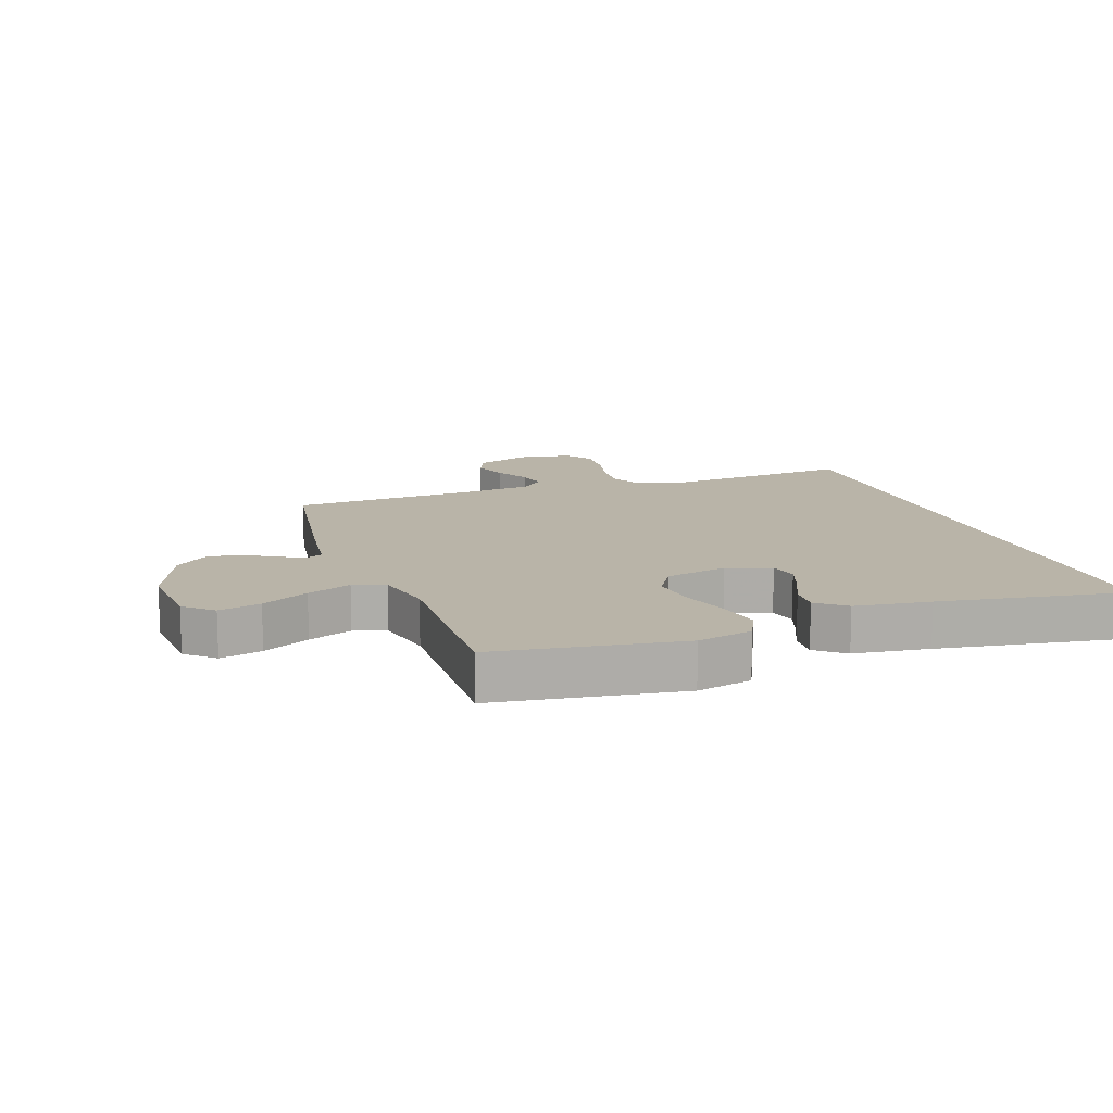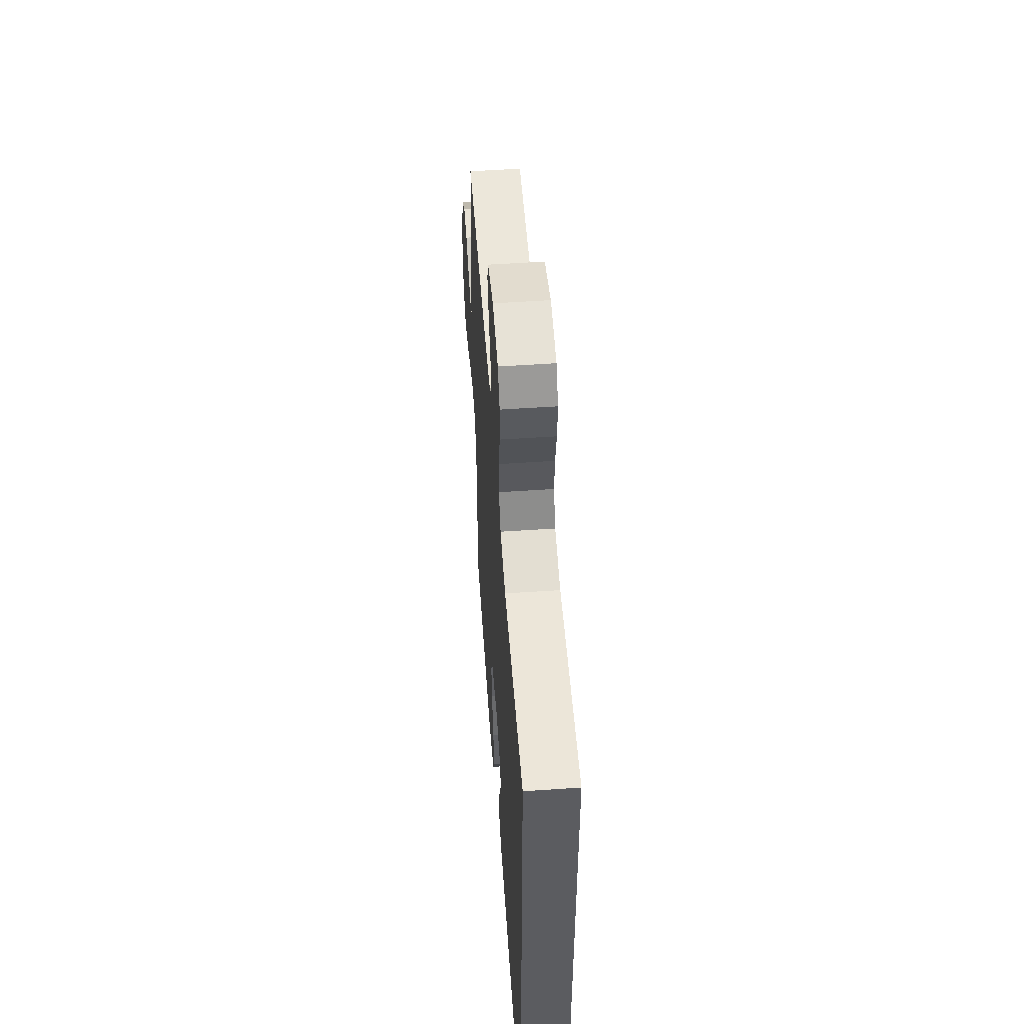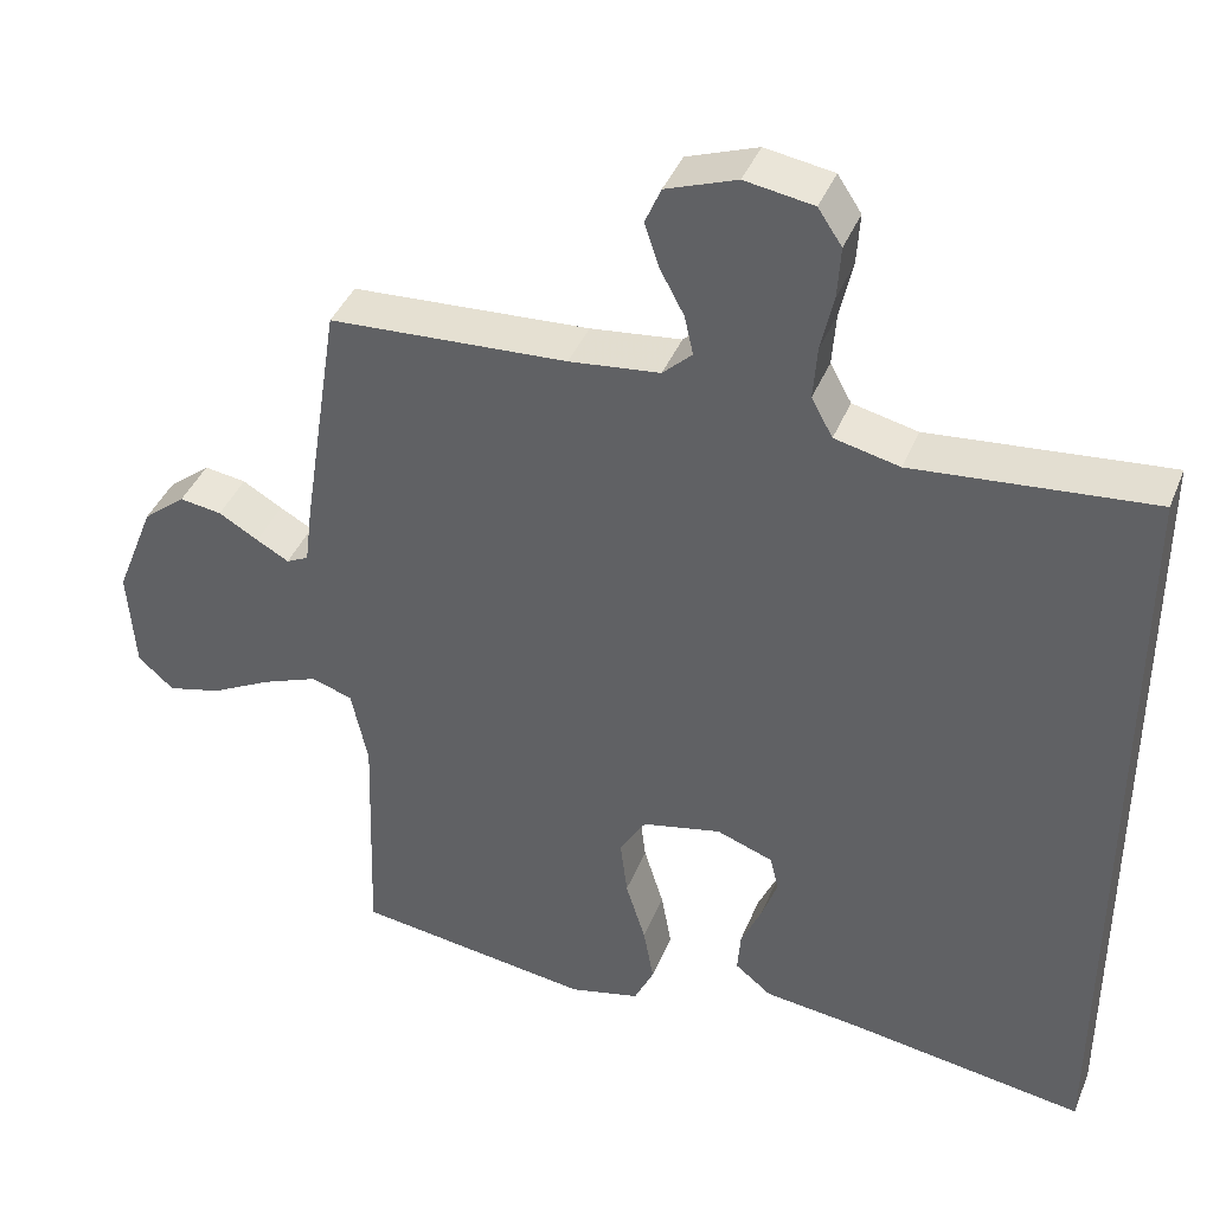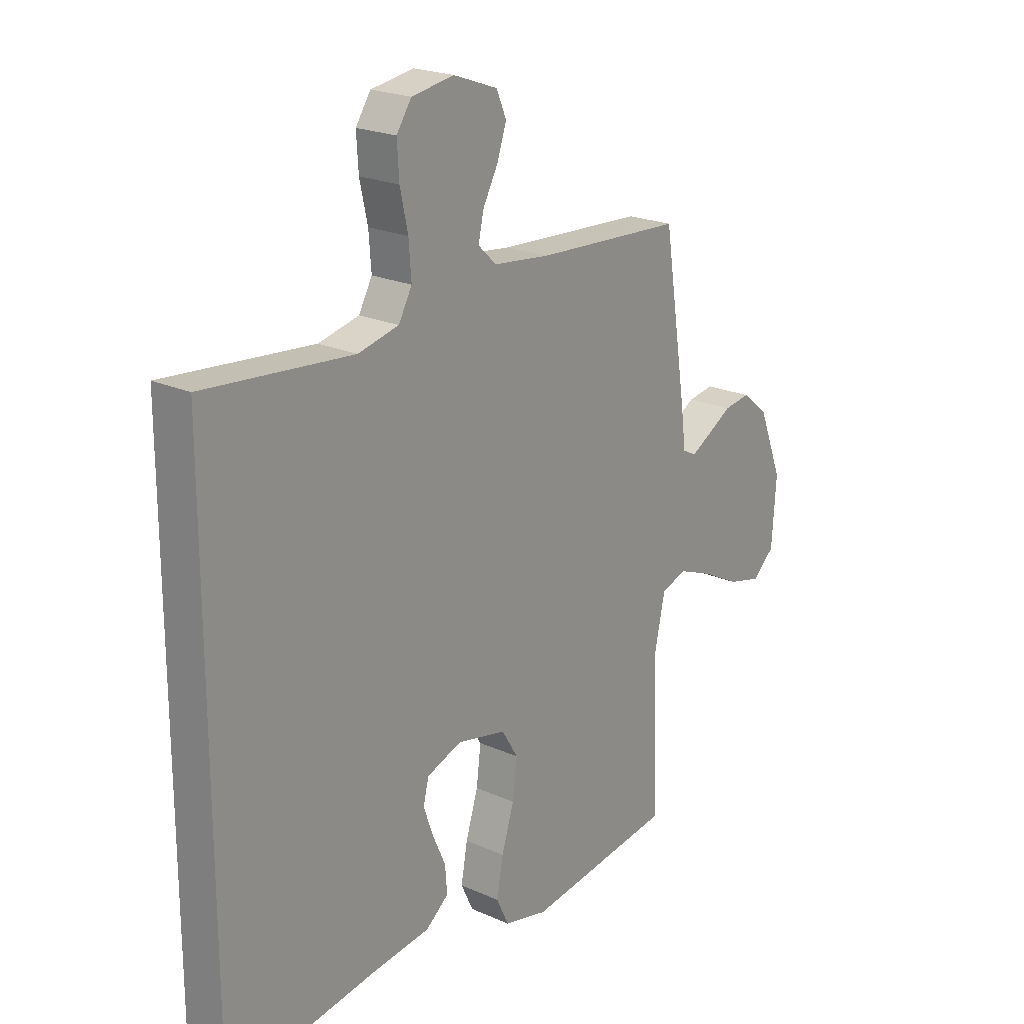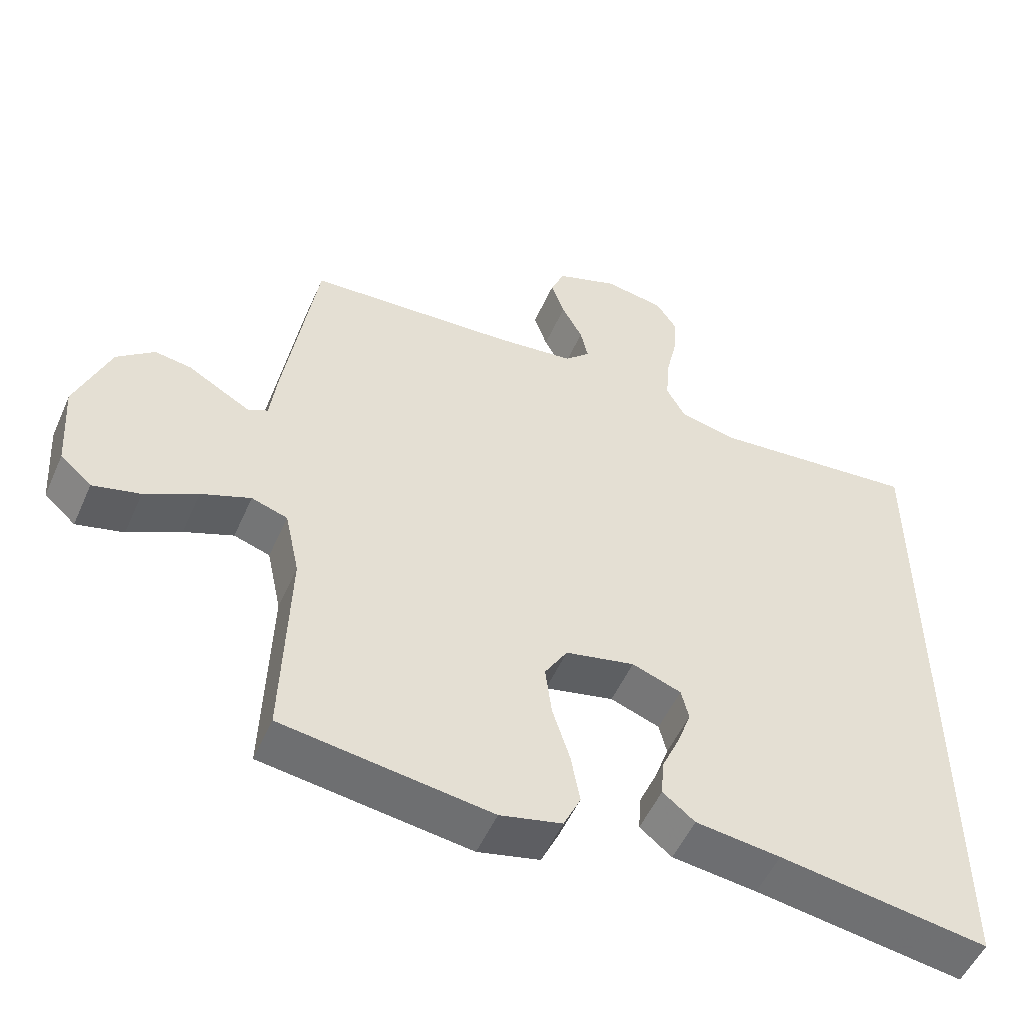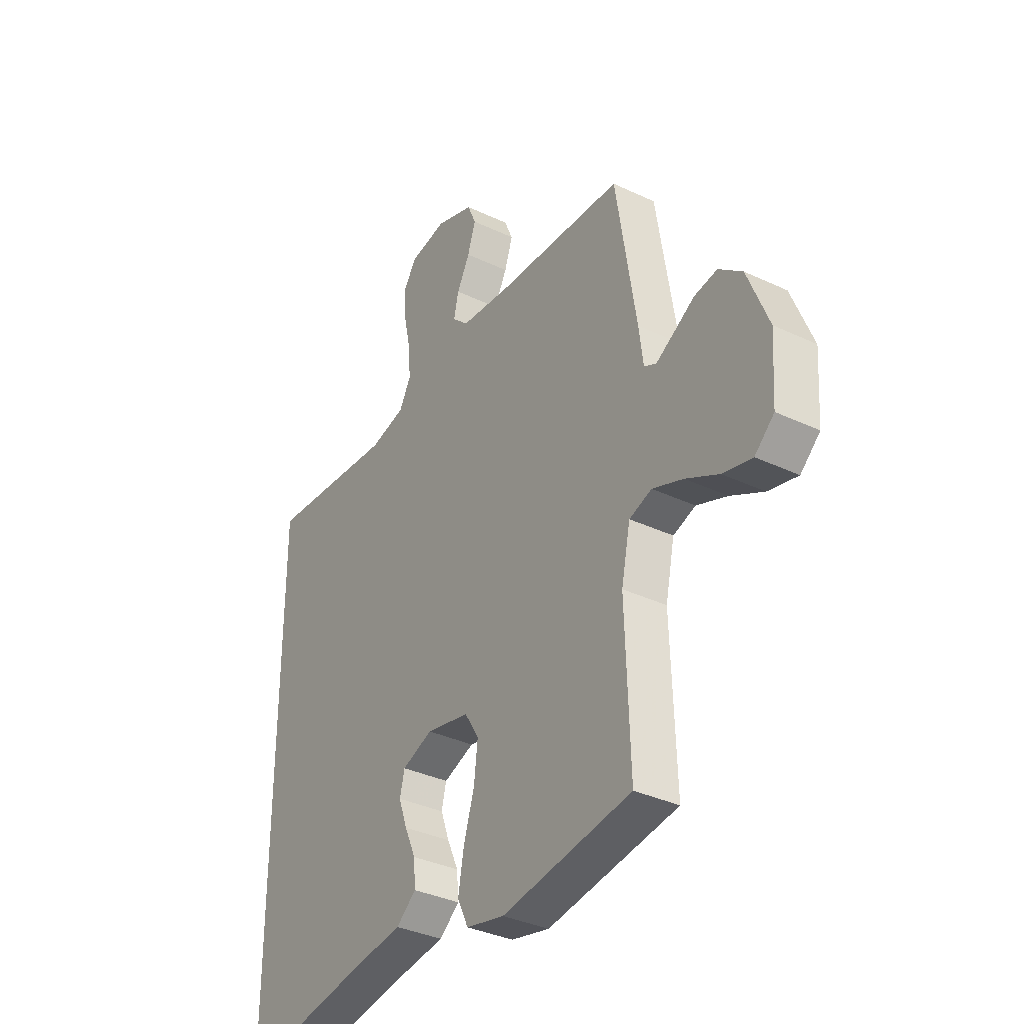
<metadata>
{"format":"obj","ext":"obj","renderer":"f3d","projection":"perspective","resolution":1024,"background":"white","views":[{"elev":13.1,"azim":160.8,"up":"+Y"},{"elev":54.8,"azim":-94.1,"up":"+Z"},{"elev":40.4,"azim":-159.2,"up":"+Z"},{"elev":21.6,"azim":-51.6,"up":"+Z"},{"elev":-52.4,"azim":156.5,"up":"+Z"},{"elev":-35.5,"azim":58.0,"up":"+Z"}]}
</metadata>
<code>
v 0.5 0.07 -0.5
v 0.2 0.07 -0.542
v 0.111 0.07 -0.521
v 0.086 0.07 -0.468
v 0.099 0.07 -0.396
v 0.124 0.07 -0.316
v 0.133 0.07 -0.243
v 0.1 0.07 -0.189
v 0 0.07 -0.167
v -0.071 0.07 -0.193
v -0.082 0.07 -0.238
v -0.062 0.07 -0.294
v -0.036 0.07 -0.352
v -0.032 0.07 -0.405
v -0.078 0.07 -0.442
v -0.2 0.07 -0.457
v -0.5 0.07 -0.503
v -0.5 0.07 0.502
v -0.2 0.07 0.474
v -0.118 0.07 0.493
v -0.091 0.07 0.542
v -0.096 0.07 0.609
v -0.112 0.07 0.681
v -0.116 0.07 0.746
v -0.086 0.07 0.791
v 0 0.07 0.805
v 0.089 0.07 0.773
v 0.109 0.07 0.726
v 0.09 0.07 0.67
v 0.06 0.07 0.614
v 0.049 0.07 0.565
v 0.086 0.07 0.53
v 0.2 0.07 0.517
v 0.5 0.07 0.5
v 0.547 0.07 0.2
v 0.557 0.07 0.122
v 0.585 0.07 0.108
v 0.626 0.07 0.131
v 0.676 0.07 0.16
v 0.729 0.07 0.168
v 0.783 0.07 0.124
v 0.832 0.07 0
v 0.823 0.07 -0.13
v 0.778 0.07 -0.17
v 0.71 0.07 -0.153
v 0.634 0.07 -0.113
v 0.563 0.07 -0.085
v 0.511 0.07 -0.102
v 0.49 0.07 -0.2
v 0.5 0 -0.5
v 0.2 0 -0.542
v 0.111 0 -0.521
v 0.086 0 -0.468
v 0.099 0 -0.396
v 0.124 0 -0.316
v 0.133 0 -0.243
v 0.1 0 -0.189
v 0 0 -0.167
v -0.071 0 -0.193
v -0.082 0 -0.238
v -0.062 0 -0.294
v -0.036 0 -0.352
v -0.032 0 -0.405
v -0.078 0 -0.442
v -0.2 0 -0.457
v -0.5 0 -0.503
v -0.5 0 0.502
v -0.2 0 0.474
v -0.118 0 0.493
v -0.091 0 0.542
v -0.096 0 0.609
v -0.112 0 0.681
v -0.116 0 0.746
v -0.086 0 0.791
v 0 0 0.805
v 0.089 0 0.773
v 0.109 0 0.726
v 0.09 0 0.67
v 0.06 0 0.614
v 0.049 0 0.565
v 0.086 0 0.53
v 0.2 0 0.517
v 0.5 0 0.5
v 0.547 0 0.2
v 0.557 0 0.122
v 0.585 0 0.108
v 0.626 0 0.131
v 0.676 0 0.16
v 0.729 0 0.168
v 0.783 0 0.124
v 0.832 0 0
v 0.823 0 -0.13
v 0.778 0 -0.17
v 0.71 0 -0.153
v 0.634 0 -0.113
v 0.563 0 -0.085
v 0.511 0 -0.102
v 0.49 0 -0.2
f 44 45 46
f 43 44 46
f 42 43 46
f 41 42 46
f 40 41 46
f 39 40 46
f 38 39 46
f 37 38 46 47
f 36 37 47 48
f 36 48 49
f 35 36 49
f 34 35 49
f 33 34 49
f 28 29 30
f 27 28 30
f 26 27 30
f 25 26 30
f 24 25 30
f 23 24 30
f 22 23 30
f 21 22 30 31
f 20 21 31 32
f 16 17 18 19
f 14 15 16
f 13 14 16
f 12 13 16
f 11 12 16
f 19 20 32
f 16 19 32
f 11 16 32
f 10 11 32
f 4 5 6
f 3 4 6
f 2 3 6
f 1 2 6
f 49 1 6
f 49 6 7
f 33 49 7 8
f 9 10 32 33
f 8 9 33
f 95 94 93
f 95 93 92
f 95 92 91
f 95 91 90
f 95 90 89
f 95 89 88
f 95 88 87
f 96 95 87 86
f 97 96 86 85
f 98 97 85
f 98 85 84
f 98 84 83
f 98 83 82
f 79 78 77
f 79 77 76
f 79 76 75
f 79 75 74
f 79 74 73
f 79 73 72
f 79 72 71
f 80 79 71 70
f 81 80 70 69
f 68 67 66 65
f 65 64 63
f 65 63 62
f 65 62 61
f 65 61 60
f 81 69 68
f 81 68 65
f 81 65 60
f 81 60 59
f 55 54 53
f 55 53 52
f 55 52 51
f 55 51 50
f 55 50 98
f 56 55 98
f 57 56 98 82
f 82 81 59 58
f 82 58 57
f 1 50 51 2
f 2 51 52 3
f 3 52 53 4
f 4 53 54 5
f 5 54 55 6
f 6 55 56 7
f 7 56 57 8
f 8 57 58 9
f 9 58 59 10
f 10 59 60 11
f 11 60 61 12
f 12 61 62 13
f 13 62 63 14
f 14 63 64 15
f 15 64 65 16
f 16 65 66 17
f 17 66 67 18
f 18 67 68 19
f 19 68 69 20
f 20 69 70 21
f 21 70 71 22
f 22 71 72 23
f 23 72 73 24
f 24 73 74 25
f 25 74 75 26
f 26 75 76 27
f 27 76 77 28
f 28 77 78 29
f 29 78 79 30
f 30 79 80 31
f 31 80 81 32
f 32 81 82 33
f 33 82 83 34
f 34 83 84 35
f 35 84 85 36
f 36 85 86 37
f 37 86 87 38
f 38 87 88 39
f 39 88 89 40
f 40 89 90 41
f 41 90 91 42
f 42 91 92 43
f 43 92 93 44
f 44 93 94 45
f 45 94 95 46
f 46 95 96 47
f 47 96 97 48
f 48 97 98 49
f 49 98 50 1

</code>
